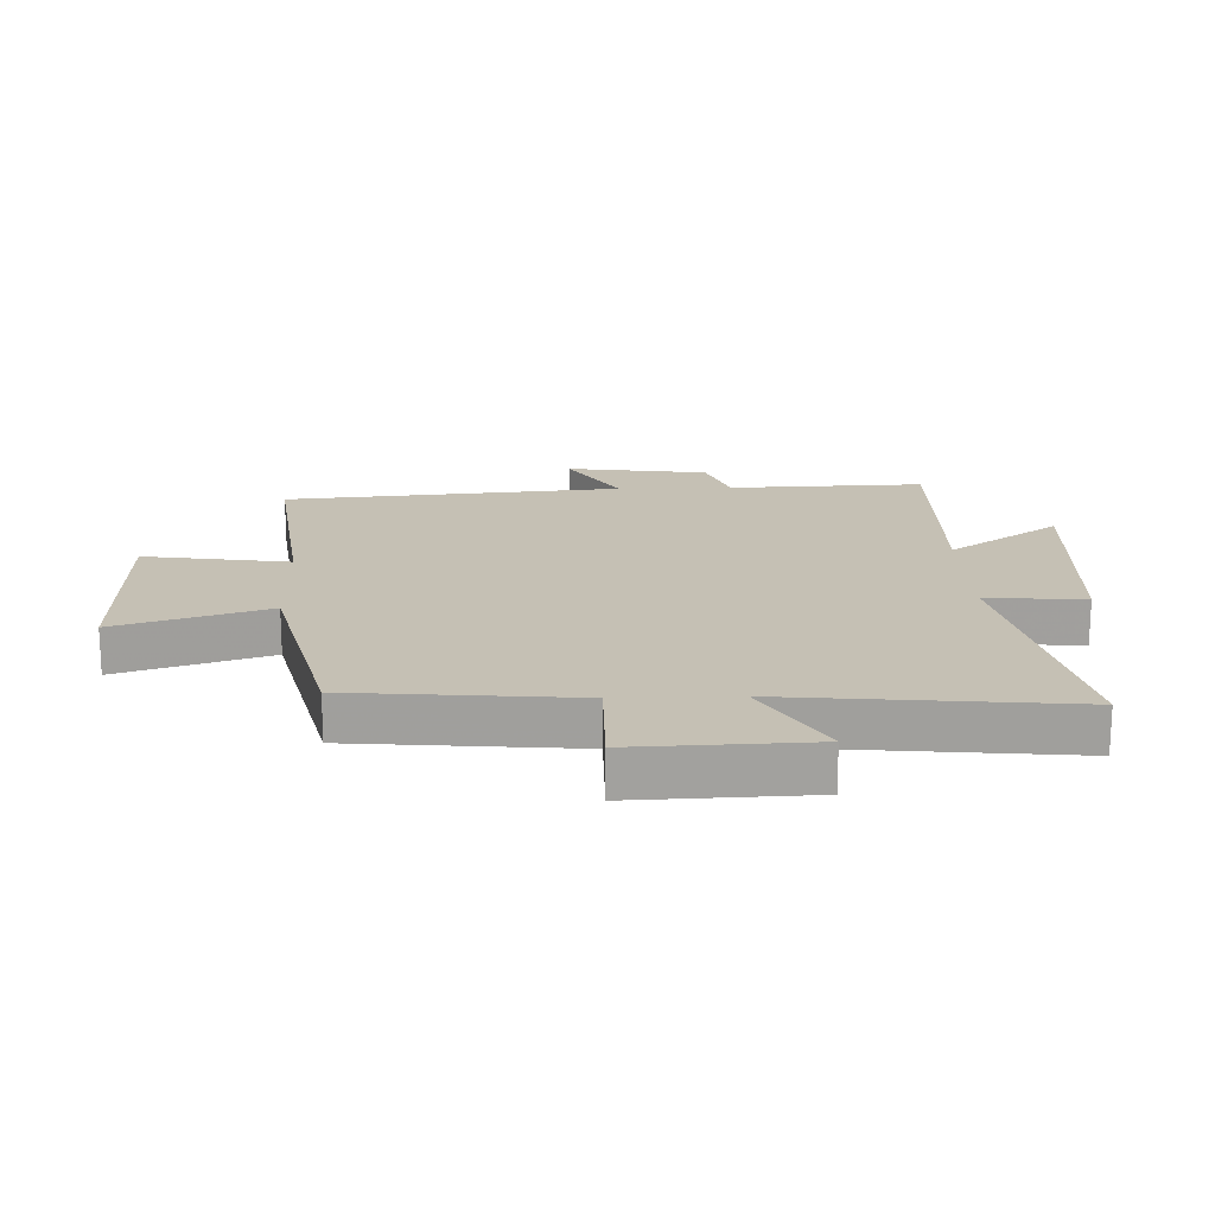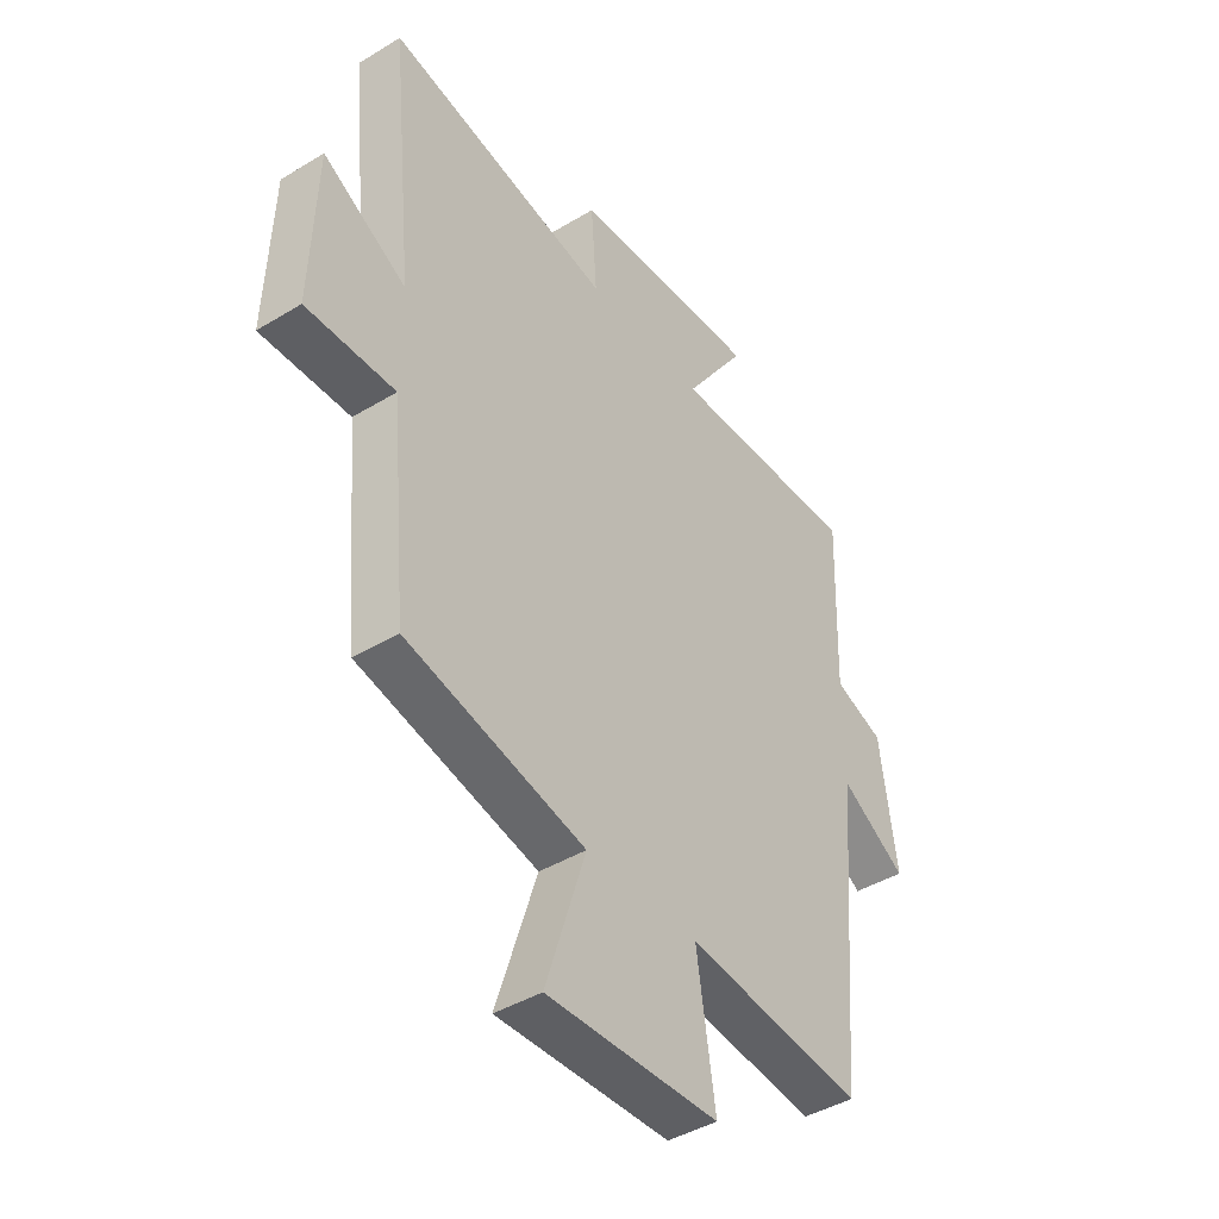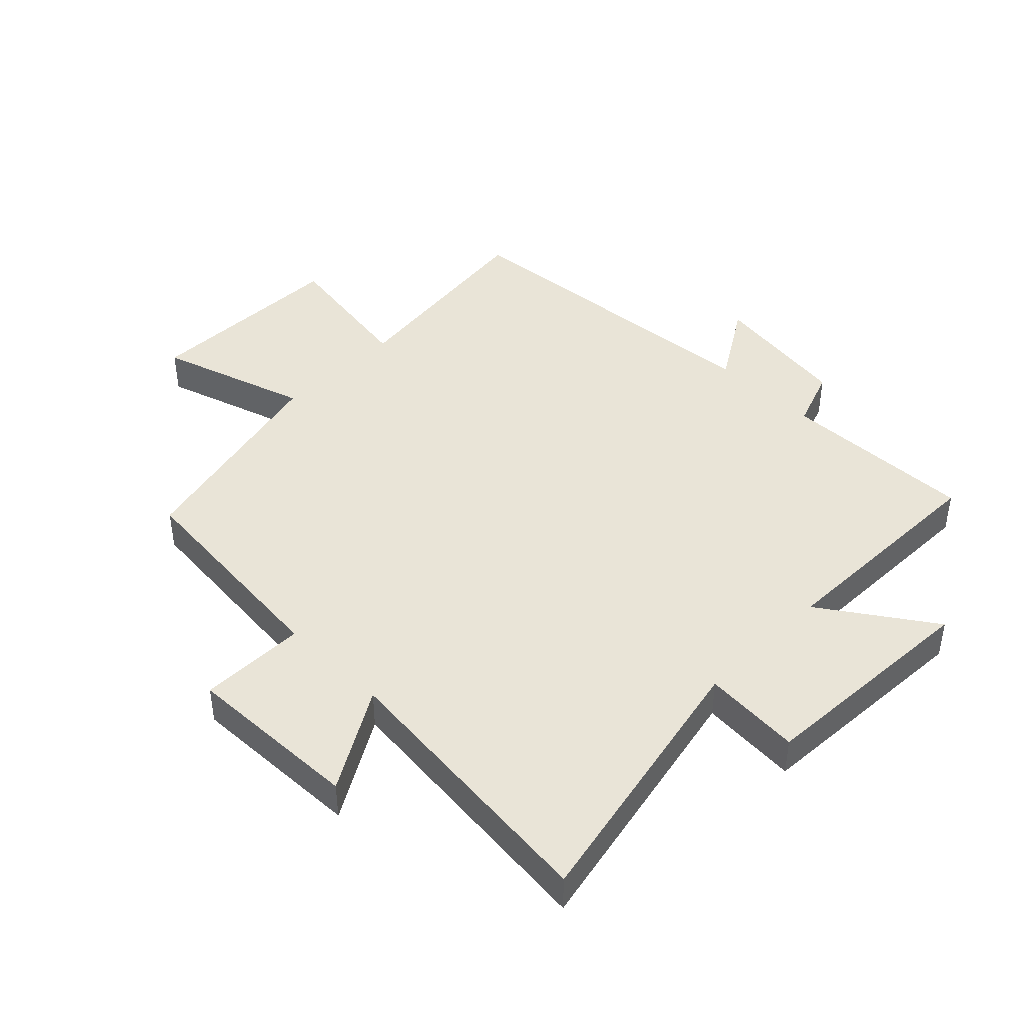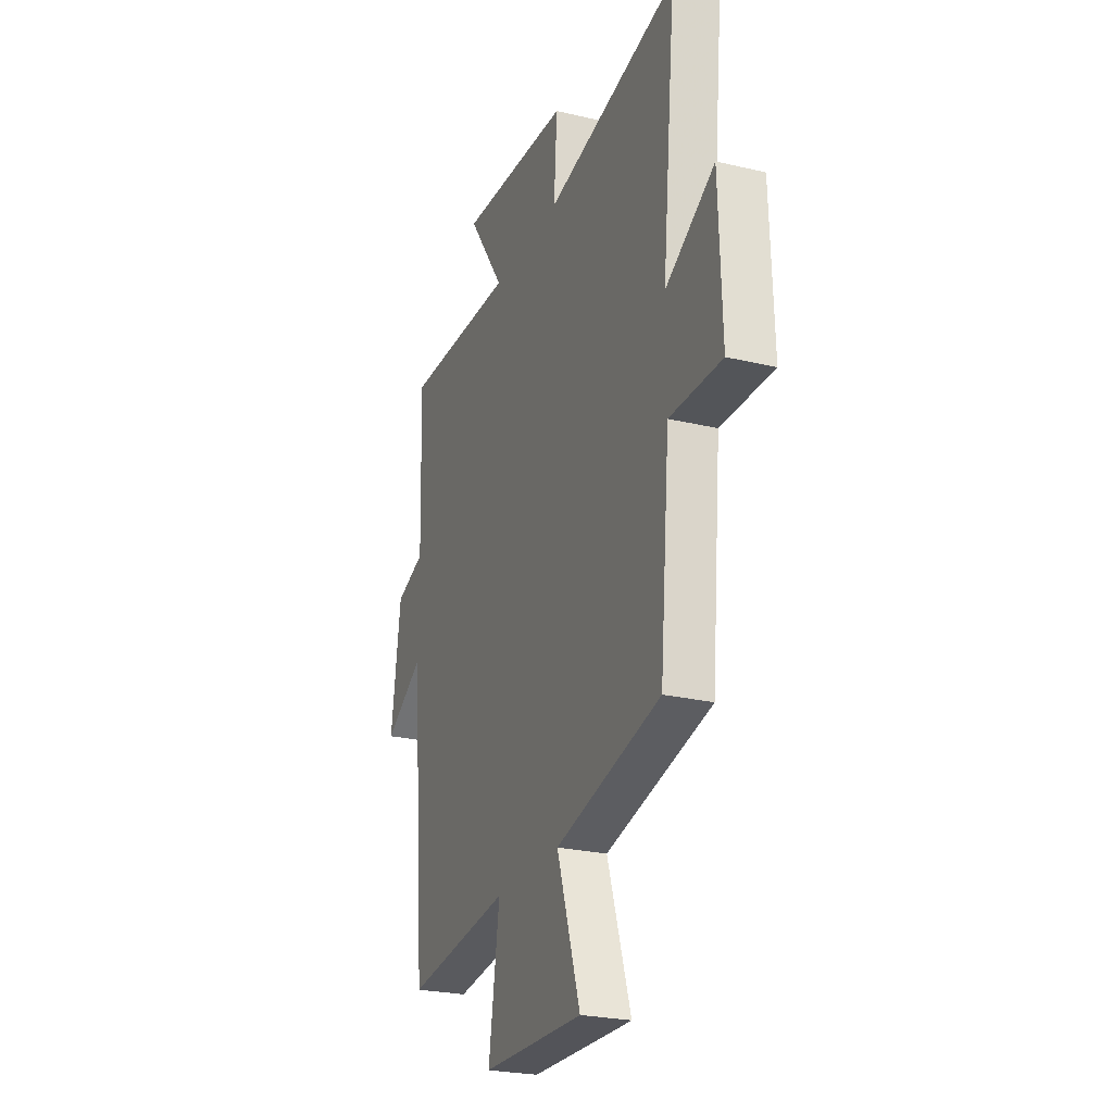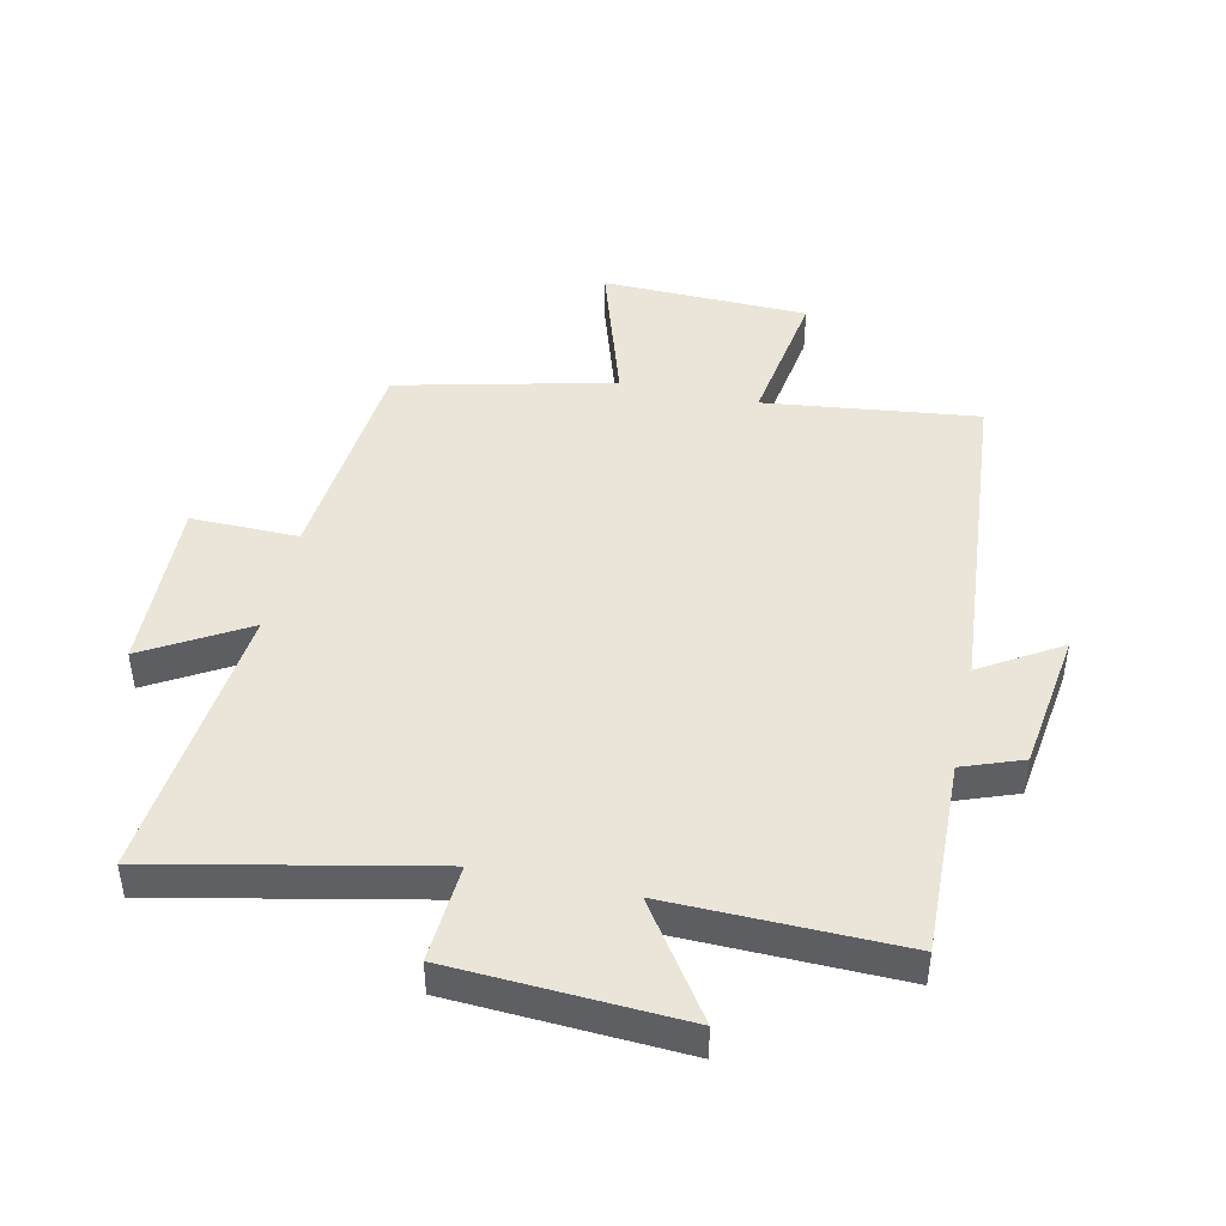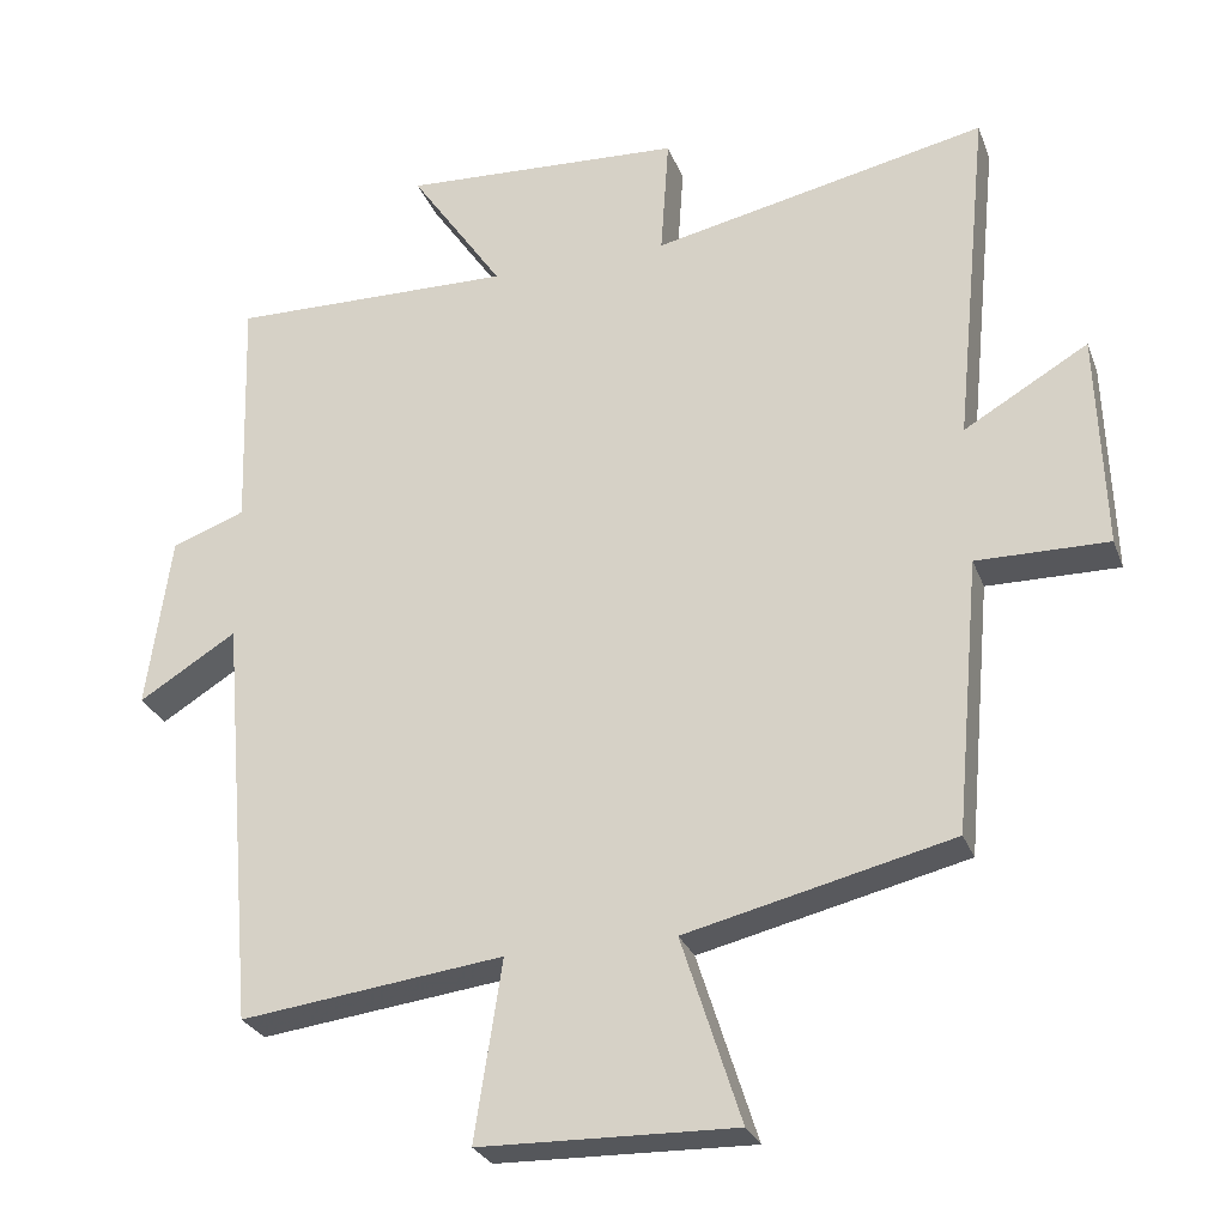
<metadata>
{"format":"obj","ext":"obj","renderer":"f3d","projection":"perspective","resolution":1024,"background":"white","views":[{"elev":18.2,"azim":-91.9,"up":"+Y"},{"elev":-42.5,"azim":-54.0,"up":"+Z"},{"elev":43.4,"azim":-45.2,"up":"+Y"},{"elev":-25.0,"azim":-111.2,"up":"+Z"},{"elev":45.0,"azim":12.5,"up":"+Y"},{"elev":-27.4,"azim":-161.9,"up":"+Z"}]}
</metadata>
<code>
v -0.546 0.07 0.594
v -0.103 0.07 0.5
v -0.114 0.07 0.66
v 0.258 0.07 0.68
v 0.135 0.07 0.5
v 0.51 0.07 0.507
v 0.5 0.07 0.19
v 0.597 0.07 0.154
v 0.629 0.07 -0.076
v 0.5 0.07 0.004
v 0.453 0.07 -0.543
v 0.106 0.07 -0.5
v 0.142 0.07 -0.736
v -0.194 0.07 -0.744
v -0.116 0.07 -0.5
v -0.467 0.07 -0.416
v -0.5 0.07 -0.054
v -0.674 0.07 -0.056
v -0.664 0.07 0.23
v -0.5 0.07 0.134
v -0.546 0 0.594
v -0.103 0 0.5
v -0.114 0 0.66
v 0.258 0 0.68
v 0.135 0 0.5
v 0.51 0 0.507
v 0.5 0 0.19
v 0.597 0 0.154
v 0.629 0 -0.076
v 0.5 0 0.004
v 0.453 0 -0.543
v 0.106 0 -0.5
v 0.142 0 -0.736
v -0.194 0 -0.744
v -0.116 0 -0.5
v -0.467 0 -0.416
v -0.5 0 -0.054
v -0.674 0 -0.056
v -0.664 0 0.23
v -0.5 0 0.134
f 17 18 19 20
f 15 16 17 20
f 15 20 1 2
f 12 13 14 15
f 12 15 2
f 12 2 3
f 11 12 3
f 10 11 3
f 7 8 9 10
f 7 10 3
f 5 6 7
f 5 7 3
f 3 4 5
f 40 39 38 37
f 40 37 36 35
f 22 21 40 35
f 35 34 33 32
f 22 35 32
f 23 22 32
f 23 32 31
f 23 31 30
f 30 29 28 27
f 23 30 27
f 27 26 25
f 23 27 25
f 25 24 23
f 1 21 22 2
f 2 22 23 3
f 3 23 24 4
f 4 24 25 5
f 5 25 26 6
f 6 26 27 7
f 7 27 28 8
f 8 28 29 9
f 9 29 30 10
f 10 30 31 11
f 11 31 32 12
f 12 32 33 13
f 13 33 34 14
f 14 34 35 15
f 15 35 36 16
f 16 36 37 17
f 17 37 38 18
f 18 38 39 19
f 19 39 40 20
f 20 40 21 1

</code>
